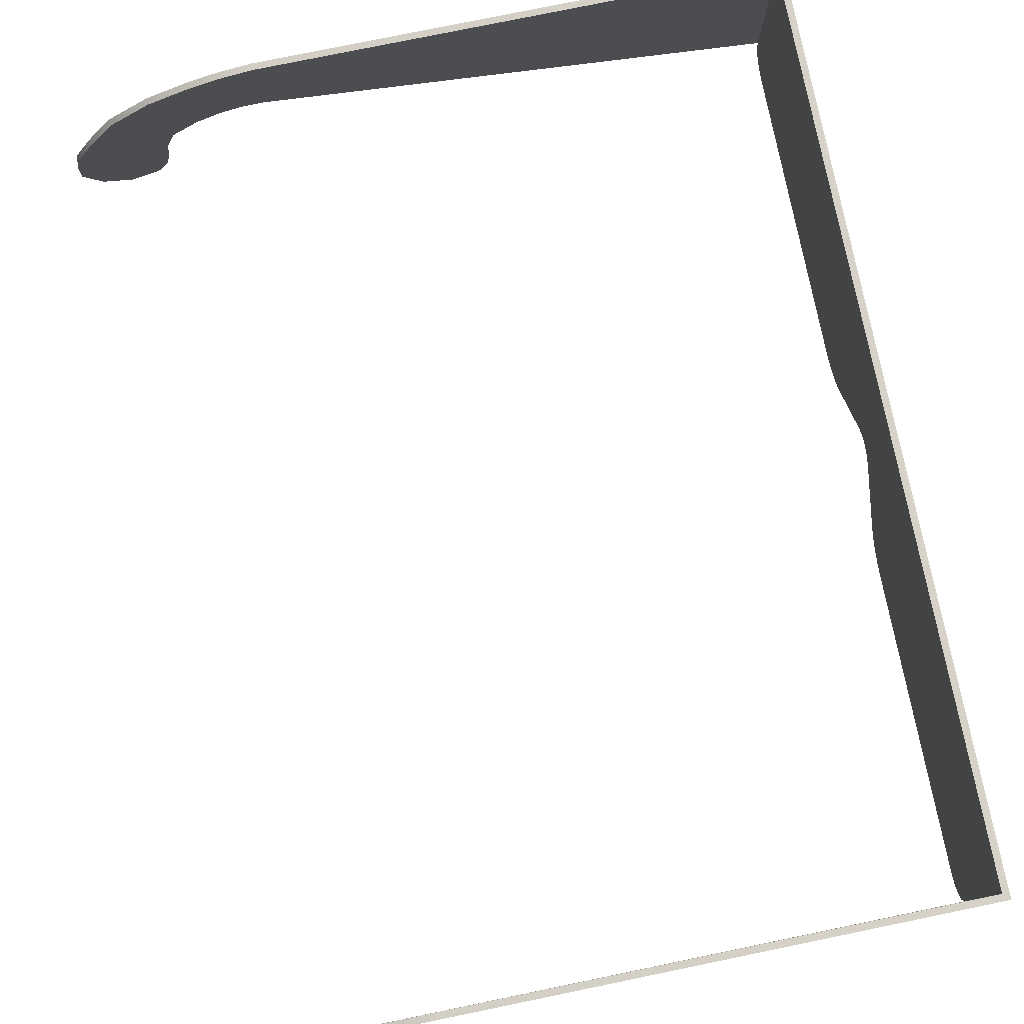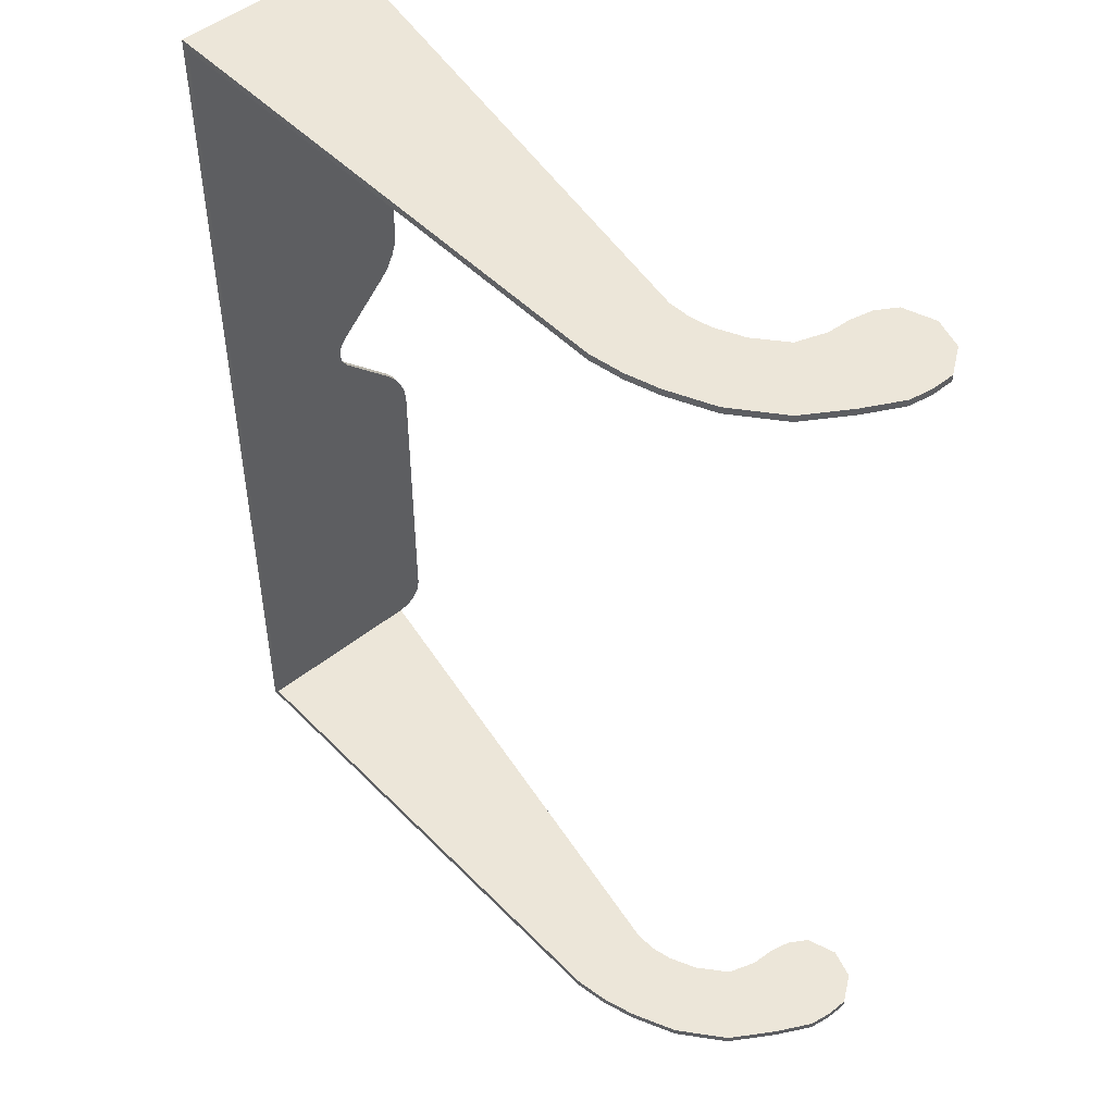
<metadata>
{"format":"obj","ext":"obj","renderer":"f3d","projection":"perspective","resolution":1024,"background":"white","views":[{"elev":78.5,"azim":-11.6,"up":"+Y"},{"elev":48.9,"azim":-131.8,"up":"+Z"}]}
</metadata>
<code>
o Cube.005_Cube.065
v 0.9991 0.3783 0.9996
v 0.9991 -0.08712 0.2588
v 0.9991 -0.04534 0.1591
v 1.014 -0.02852 0.2002
v 0.9991 -0.08394 0.2332
v 0.9991 -0.07489 0.2053
v 0.9991 -0.06133 0.1793
v 0.9991 0.07459 0.04109
v 0.9991 0.0874 0.02224
v -0.2849 0.3444 0.9996
v -0.1424 0.3783 0.9996
v 0.9991 -0.02419 0.9996
v -0.1424 0.1907 0.9996
v -0.2358 0.1782 0.9996
v -0.1917 0.1888 0.9996
v -0.2162 0.3656 0.9996
v -0.3807 0.3008 0.9996
v -0.2933 0.1511 0.9996
v -0.4753 0.2249 0.9996
v -0.3537 0.1014 0.9996
v -0.5349 0.1331 0.9996
v -0.375 0.03987 0.9996
v -0.5767 0.05599 0.9996
v -0.378 -0.008755 0.9996
v -0.5847 0.007311 0.9996
v -0.3889 -0.05651 0.9996
v -0.5852 -0.04067 0.9996
v -0.4143 -0.09635 0.9996
v -0.5447 -0.09853 0.9996
v -0.4806 -0.1194 0.9996
v 1.028 -0.02419 0.9996
v 0.9991 -0.08712 0.9354
v 0.9991 -0.08233 0.96
v 0.9991 -0.06869 0.9808
v 0.9991 -0.04827 0.9947
v 1.002 -0.00431 0.3286
v 1.002 0.08186 0.2424
v 1.002 0.002249 0.2956
v 1.002 0.02093 0.2676
v 1.002 0.04888 0.249
v 1.002 0.243 0.2424
v 1.002 0.3292 0.3286
v 1.002 0.276 0.249
v 1.002 0.3039 0.2676
v 1.002 0.3226 0.2956
v 1.002 0.3292 0.6789
v 1.002 0.243 0.765
v 1.002 0.3226 0.7118
v 1.002 0.3039 0.7398
v 1.002 0.276 0.7585
v 1.002 0.08186 0.765
v 1.002 -0.00431 0.6789
v 1.002 0.04888 0.7585
v 1.002 0.02093 0.7398
v 1.002 0.002249 0.7118
v 0.9991 0.3783 -0.9996
v 0.9991 0.3783 -0
v 0.9991 -0.08712 -0.2588
v 0.9991 -0.04534 -0.1591
v 0.9991 -0.08394 -0.2332
v 0.9991 -0.07489 -0.2053
v 0.9991 -0.06133 -0.1793
v 0.9991 0.07459 -0.04109
v 1.014 0.3783 -0
v 0.9991 0.0874 -0.02224
v 0.9991 0.0919 -0
v -0.2849 0.3444 -0.9996
v -0.1424 0.3783 -0.9996
v -0.1424 0.1907 -0.9996
v -0.2358 0.1782 -0.9996
v -0.1917 0.1888 -0.9996
v -0.2162 0.3656 -0.9996
v -0.3807 0.3008 -0.9996
v -0.2933 0.1511 -0.9996
v -0.4753 0.2249 -0.9996
v -0.3537 0.1014 -0.9996
v -0.5349 0.1331 -0.9996
v -0.375 0.03987 -0.9996
v -0.5767 0.05599 -0.9996
v -0.378 -0.008754 -0.9996
v -0.5847 0.007311 -0.9996
v -0.3889 -0.05651 -0.9996
v -0.5852 -0.04067 -0.9996
v -0.4143 -0.09635 -0.9996
v -0.5447 -0.09853 -0.9996
v -0.4806 -0.1194 -0.9996
v 0.9991 -0.08712 -0.9355
v 0.9991 -0.02419 -0.9996
v 0.9991 -0.08233 -0.96
v 0.9991 -0.06869 -0.9808
v 0.9991 -0.04827 -0.9947
v 1.028 -0.02419 -0.9996
v 1.002 -0.00431 -0.3286
v 1.002 0.08186 -0.2424
v 1.002 0.002249 -0.2956
v 1.002 0.02093 -0.2676
v 1.002 0.04888 -0.249
v 1.002 0.243 -0.2424
v 1.002 0.3292 -0.3286
v 1.002 0.276 -0.249
v 1.002 0.3039 -0.2676
v 1.002 0.3226 -0.2956
v 1.002 0.3292 -0.6789
v 1.002 0.243 -0.765
v 1.002 0.3226 -0.7118
v 1.002 0.3039 -0.7398
v 1.002 0.276 -0.7585
v 1.002 0.08186 -0.765
v 1.002 -0.00431 -0.6789
v 1.002 0.04888 -0.7585
v 1.002 0.02093 -0.7398
v 1.002 0.002249 -0.7118
v -0.1917 0.1888 1.015
v 1.014 -0.02419 1.015
v 1.014 0.3783 1.015
v -0.1424 0.1907 1.015
v -0.1424 0.3783 1.015
v -0.2162 0.3656 1.015
v -0.2849 0.3444 1.015
v -0.2358 0.1782 1.015
v -0.2933 0.1511 1.015
v -0.3807 0.3008 1.015
v -0.3537 0.1014 1.015
v -0.4753 0.2249 1.015
v -0.375 0.03987 1.015
v -0.5349 0.1331 1.015
v -0.378 -0.008755 1.015
v -0.5767 0.05599 1.015
v -0.3889 -0.05651 1.015
v -0.5847 0.007311 1.015
v -0.4143 -0.09635 1.015
v -0.5852 -0.04067 1.015
v -0.4806 -0.1194 1.015
v -0.5447 -0.09853 1.015
v -0.1917 0.1888 -1.015
v 1.014 -0.02419 -1.015
v 1.014 0.3783 -1.015
v -0.1424 0.1907 -1.015
v -0.1424 0.3783 -1.015
v -0.2162 0.3656 -1.015
v -0.2849 0.3444 -1.015
v -0.2358 0.1782 -1.015
v -0.2933 0.1511 -1.015
v -0.3807 0.3008 -1.015
v -0.3537 0.1014 -1.015
v -0.4753 0.2249 -1.015
v -0.375 0.03987 -1.015
v -0.5349 0.1331 -1.015
v -0.378 -0.008754 -1.015
v -0.5767 0.05599 -1.015
v -0.3889 -0.05651 -1.015
v -0.5847 0.007311 -1.015
v -0.4143 -0.09635 -1.015
v -0.5852 -0.04067 -1.015
v -0.4806 -0.1194 -1.015
v -0.5447 -0.09853 -1.015
v 1.014 0.3783 0.9996
v 1.014 -0.08394 0.2332
v 1.014 -0.08712 0.2588
v 1.014 -0.07489 0.2053
v 1.014 -0.06133 0.1793
v 1.014 -0.04534 0.1591
v 1.014 0.07459 0.04109
v 1.014 0.0874 0.02224
v 1.014 0.0919 -0
v 1.014 -0.08233 0.96
v 1.014 -0.08712 0.9354
v 1.014 -0.06869 0.9808
v 1.014 -0.04827 0.9947
v 1.014 -0.00431 0.3286
v 1.014 0.002249 0.2956
v 1.014 0.02093 0.2676
v 1.014 0.04888 0.249
v 1.014 0.08186 0.2424
v 1.014 0.243 0.2424
v 1.014 0.276 0.249
v 1.014 0.3039 0.2676
v 1.014 0.3226 0.2956
v 1.014 0.3292 0.3286
v 1.014 0.04888 0.7585
v 1.014 0.08186 0.765
v 1.014 0.02093 0.7398
v 1.014 0.002249 0.7118
v 1.014 -0.00431 0.6789
v 1.014 0.243 0.765
v 1.014 0.276 0.7585
v 1.014 0.3039 0.7398
v 1.014 0.3226 0.7118
v 1.014 0.3292 0.6789
v 1.014 0.3783 -0.9996
v 1.014 -0.08394 -0.2332
v 1.014 -0.08712 -0.2588
v 1.014 -0.07489 -0.2053
v 1.014 -0.06133 -0.1793
v 1.014 0.07459 -0.04109
v 1.014 -0.04534 -0.1591
v 1.014 0.0874 -0.02224
v 1.014 -0.08233 -0.96
v 1.014 -0.08712 -0.9355
v 1.014 -0.06869 -0.9808
v 1.014 -0.04827 -0.9947
v 1.014 -0.00431 -0.3286
v 1.014 0.002249 -0.2956
v 1.014 0.02093 -0.2676
v 1.014 0.04888 -0.249
v 1.014 0.08186 -0.2424
v 1.014 0.243 -0.2424
v 1.014 0.276 -0.249
v 1.014 0.3039 -0.2676
v 1.014 0.3226 -0.2956
v 1.014 0.3292 -0.3286
v 1.014 0.04888 -0.7585
v 1.014 0.08186 -0.765
v 1.014 0.02093 -0.7398
v 1.014 0.002249 -0.7118
v 1.014 -0.00431 -0.6789
v 1.014 0.243 -0.765
v 1.014 0.276 -0.7585
v 1.014 0.3039 -0.7398
v 1.014 0.3226 -0.7118
v 1.014 0.3292 -0.6789
v 1.014 -0.02419 0.9996
v 1.014 -0.02847 -0.2002
v 1.014 -0.02419 -0.9996
v 0.9991 -0.02419 1.015
v 0.9991 0.3783 1.015
v 0.9991 -0.02419 -1.015
v 0.9991 0.3783 -1.015
v 1.014 -0.08394 0.2332
v 1.014 -0.07489 0.2053
v 1.014 -0.06133 0.1793
v 1.014 -0.04534 0.1591
v 1.014 0.07459 0.04109
v 1.014 0.0874 0.02224
v 1.014 0.0919 -0
v -0.1917 0.1888 1.015
v -0.1424 0.1907 1.015
v 0.9991 0.3783 1.015
v -0.1424 0.3783 1.015
v 0.9991 -0.02419 1.015
v -0.2162 0.3656 1.015
v -0.2849 0.3444 1.015
v -0.2358 0.1782 1.015
v -0.2933 0.1511 1.015
v -0.3807 0.3008 1.015
v -0.3537 0.1014 1.015
v -0.3537 0.1014 1.015
v -0.4753 0.2249 1.015
v -0.375 0.03987 1.015
v -0.5349 0.1331 1.015
v -0.378 -0.008755 1.015
v -0.5767 0.05599 1.015
v -0.3889 -0.05651 1.015
v -0.5847 0.007311 1.015
v -0.4143 -0.09635 1.015
v -0.4143 -0.09635 1.015
v -0.5852 -0.04067 1.015
v -0.5852 -0.04067 1.015
v -0.4806 -0.1194 1.015
v -0.4806 -0.1194 1.015
v -0.5447 -0.09853 1.015
v -0.5447 -0.09853 1.015
v 1.014 -0.08233 0.96
v 1.014 -0.08712 0.9354
v 1.014 -0.06869 0.9808
v 1.014 -0.04827 0.9947
v 1.014 -0.08712 0.2588
v 1.014 -0.00431 0.3286
v 1.014 0.002249 0.2956
v 1.014 0.02093 0.2676
v 1.014 0.04888 0.249
v 1.014 0.08186 0.2424
v 1.014 0.243 0.2424
v 1.014 0.276 0.249
v 1.014 0.3039 0.2676
v 1.014 0.3226 0.2956
v 1.014 0.3292 0.3286
v 1.014 0.04888 0.7585
v 1.014 0.08186 0.765
v 1.014 0.02093 0.7398
v 1.014 0.002249 0.7118
v 1.014 -0.00431 0.6789
v 1.014 0.243 0.765
v 1.014 0.276 0.7585
v 1.014 0.3039 0.7398
v 1.014 0.3226 0.7118
v 1.014 0.3292 0.6789
v 1.014 -0.08712 -0.2588
v 1.014 -0.08394 -0.2332
v 1.014 -0.07489 -0.2053
v 1.014 -0.06133 -0.1793
v 1.014 0.07459 -0.04109
v 1.014 0.0874 -0.02224
v 1.014 -0.04534 -0.1591
v -0.1917 0.1888 -1.015
v -0.1424 0.1907 -1.015
v 0.9991 0.3783 -1.015
v -0.1424 0.3783 -1.015
v 0.9991 -0.02419 -1.015
v -0.2162 0.3656 -1.015
v -0.2849 0.3444 -1.015
v -0.2358 0.1782 -1.015
v -0.2933 0.1511 -1.015
v -0.3807 0.3008 -1.015
v -0.3537 0.1014 -1.015
v -0.3537 0.1014 -1.015
v -0.4753 0.2249 -1.015
v -0.375 0.03987 -1.015
v -0.5349 0.1331 -1.015
v -0.378 -0.008754 -1.015
v -0.5767 0.05599 -1.015
v -0.3889 -0.05651 -1.015
v -0.5847 0.007311 -1.015
v -0.4143 -0.09635 -1.015
v -0.4143 -0.09635 -1.015
v -0.5852 -0.04067 -1.015
v -0.5852 -0.04067 -1.015
v -0.4806 -0.1194 -1.015
v -0.4806 -0.1194 -1.015
v -0.5447 -0.09853 -1.015
v -0.5447 -0.09853 -1.015
v 1.014 -0.08233 -0.96
v 1.014 -0.08712 -0.9355
v 1.014 -0.06869 -0.9808
v 1.014 -0.04827 -0.9947
v 0.9991 -0.02419 -0.9996
v 0.9991 -0.02419 -0.9996
v 0.9991 -0.02419 -0.9996
v 0.9991 -0.04827 -0.9947
v 1.014 -0.00431 -0.3286
v 1.014 0.002249 -0.2956
v 1.014 0.02093 -0.2676
v 1.014 0.04888 -0.249
v 1.014 0.08186 -0.2424
v 1.014 0.243 -0.2424
v 1.014 0.276 -0.249
v 1.014 0.3039 -0.2676
v 1.014 0.3226 -0.2956
v 1.014 0.3292 -0.3286
v 1.014 0.04888 -0.7585
v 1.014 0.08186 -0.765
v 1.014 0.02093 -0.7398
v 1.014 0.002249 -0.7118
v 1.014 -0.00431 -0.6789
v 1.014 0.243 -0.765
v 1.014 0.276 -0.7585
v 1.014 0.3039 -0.7398
v 1.014 0.3226 -0.7118
v 1.014 0.3292 -0.6789
v 0.9991 -0.02419 0.9996
v 0.9991 -0.02419 0.9996
v 0.9991 -0.02419 0.9996
v 0.9991 -0.04827 0.9947
v -0.1917 0.1888 0.9996
v -0.1424 0.1907 0.9996
v 0.9991 0.3783 0.9996
v 0.9991 0.3783 0.9996
v -0.1424 0.3783 0.9996
v -0.2162 0.3656 0.9996
v -0.2849 0.3444 0.9996
v -0.2358 0.1782 0.9996
v -0.2933 0.1511 0.9996
v -0.3807 0.3008 0.9996
v -0.3537 0.1014 0.9996
v -0.3537 0.1014 0.9996
v -0.4753 0.2249 0.9996
v -0.375 0.03987 0.9996
v -0.5349 0.1331 0.9996
v -0.378 -0.008755 0.9996
v -0.5767 0.05599 0.9996
v -0.3889 -0.05651 0.9996
v -0.5847 0.007311 0.9996
v -0.4143 -0.09635 0.9996
v -0.4143 -0.09635 0.9996
v -0.5852 -0.04067 0.9996
v -0.5852 -0.04067 0.9996
v -0.4806 -0.1194 0.9996
v -0.4806 -0.1194 0.9996
v -0.5447 -0.09853 0.9996
v -0.5447 -0.09853 0.9996
v -0.1917 0.1888 -0.9996
v -0.1424 0.1907 -0.9996
v 0.9991 0.3783 -0.9996
v 0.9991 0.3783 -0.9996
v -0.1424 0.3783 -0.9996
v -0.2162 0.3656 -0.9996
v -0.2849 0.3444 -0.9996
v -0.2358 0.1782 -0.9996
v -0.2933 0.1511 -0.9996
v -0.3807 0.3008 -0.9996
v -0.3537 0.1014 -0.9996
v -0.3537 0.1014 -0.9996
v -0.4753 0.2249 -0.9996
v -0.375 0.03987 -0.9996
v -0.5349 0.1331 -0.9996
v -0.378 -0.008754 -0.9996
v -0.5767 0.05599 -0.9996
v -0.3889 -0.05651 -0.9996
v -0.5847 0.007311 -0.9996
v -0.4143 -0.09635 -0.9996
v -0.4143 -0.09635 -0.9996
v -0.5852 -0.04067 -0.9996
v -0.5852 -0.04067 -0.9996
v -0.4806 -0.1194 -0.9996
v -0.4806 -0.1194 -0.9996
v -0.5447 -0.09853 -0.9996
v -0.5447 -0.09853 -0.9996
v 0.9991 -0.08712 0.2588
v 0.9991 -0.08394 0.2332
v 0.9991 -0.07489 0.2053
v 0.9991 -0.06133 0.1793
v 0.9991 -0.04534 0.1591
v 0.9991 0.07459 0.04109
v 0.9991 0.0874 0.02224
v 0.9991 0.0919 -0
v 0.9991 -0.08233 0.96
v 0.9991 -0.08712 0.9354
v 0.9991 -0.06869 0.9808
v 1.002 -0.00431 0.3286
v 1.002 0.002249 0.2956
v 1.002 0.02093 0.2676
v 1.002 0.04888 0.249
v 1.002 0.08186 0.2424
v 1.002 0.243 0.2424
v 1.002 0.276 0.249
v 1.002 0.3039 0.2676
v 1.002 0.3226 0.2956
v 1.002 0.3292 0.3286
v 1.002 0.04888 0.7585
v 1.002 0.08186 0.765
v 1.002 0.02093 0.7398
v 1.002 0.002249 0.7118
v 1.002 -0.00431 0.6789
v 1.002 0.243 0.765
v 1.002 0.276 0.7585
v 1.002 0.3039 0.7398
v 1.002 0.3226 0.7118
v 1.002 0.3292 0.6789
v 0.9991 -0.08712 -0.2588
v 0.9991 -0.08394 -0.2332
v 0.9991 -0.07489 -0.2053
v 0.9991 -0.06133 -0.1793
v 0.9991 -0.04534 -0.1591
v 0.9991 0.07459 -0.04109
v 0.9991 0.0874 -0.02224
v 0.9991 -0.08233 -0.96
v 0.9991 -0.08712 -0.9355
v 0.9991 -0.06869 -0.9808
v 1.002 -0.00431 -0.3286
v 1.002 0.002249 -0.2956
v 1.002 0.02093 -0.2676
v 1.002 0.04888 -0.249
v 1.002 0.08186 -0.2424
v 1.002 0.243 -0.2424
v 1.002 0.276 -0.249
v 1.002 0.3039 -0.2676
v 1.002 0.3226 -0.2956
v 1.002 0.3292 -0.3286
v 1.002 0.04888 -0.7585
v 1.002 0.08186 -0.765
v 1.002 0.02093 -0.7398
v 1.002 0.002249 -0.7118
v 1.002 -0.00431 -0.6789
v 1.002 0.243 -0.765
v 1.002 0.276 -0.7585
v 1.002 0.3039 -0.7398
v 1.002 0.3226 -0.7118
v 1.002 0.3292 -0.6789
v 1.014 -0.02419 0.9996
v 1.014 -0.02419 0.9996
v 1.014 -0.02419 -0.9996
v 1.014 -0.02419 -0.9996
v 1.014 -0.02419 1.015
v 1.014 -0.02419 1.015
v 1.014 0.3783 1.015
v 1.014 0.3783 1.015
v 1.014 0.3783 0.9996
v 1.014 -0.02419 -1.015
v 1.014 -0.02419 -1.015
v 1.014 0.3783 -1.015
v 1.014 0.3783 -1.015
v 1.014 0.3783 -0.9996
v 1.014 0.3783 -0
v 0.9991 0.3783 -0
f 267 229 4
f 229 230 4
f 230 231 4
f 231 232 4
f 233 234 483
f 234 235 483
f 238 237 240
f 236 242 243
f 237 241 236
f 243 245 244
f 244 248 246
f 246 250 249
f 249 128 251
f 251 254 253
f 253 257 255
f 255 261 259
f 4 233 272
f 268 4 269
f 269 4 270
f 270 4 271
f 271 4 272
f 273 483 274
f 274 483 275
f 275 483 276
f 276 483 277
f 279 469 278
f 288 223 289
f 289 223 290
f 290 223 291
f 291 223 294
f 292 483 293
f 293 483 235
f 296 297 227
f 135 141 140
f 296 140 298
f 302 304 141
f 303 307 304
f 305 309 307
f 308 311 309
f 310 313 311
f 312 316 313
f 314 320 316
f 117 358 359
f 330 331 223
f 331 332 223
f 332 333 223
f 333 334 223
f 335 336 483
f 336 337 483
f 337 338 483
f 338 339 483
f 340 471 341
f 238 239 237
f 236 241 242
f 237 239 241
f 243 242 245
f 244 245 248
f 246 248 250
f 249 250 128
f 251 128 254
f 253 254 257
f 255 257 261
f 232 233 4
f 233 483 273
f 120 361 354
f 226 356 358
f 273 272 233
f 477 287 483
f 287 277 483
f 266 265 469
f 469 283 477
f 263 469 265
f 267 282 264
f 264 469 263
f 282 281 264
f 282 267 268
f 268 267 4
f 477 286 287
f 477 285 286
f 281 280 264
f 280 278 264
f 469 279 283
f 477 284 285
f 477 283 284
f 278 469 264
f 296 298 297
f 135 302 141
f 296 135 140
f 302 303 304
f 303 305 307
f 305 308 309
f 308 310 311
f 310 312 313
f 312 314 316
f 314 318 320
f 483 292 335
f 292 294 223
f 223 334 292
f 334 335 292
f 113 354 355
f 325 471 324
f 324 471 322
f 322 471 323
f 323 344 288
f 223 288 330
f 330 288 344
f 323 343 344
f 482 345 471
f 345 341 471
f 483 349 482
f 349 483 339
f 323 342 343
f 348 482 349
f 347 482 348
f 323 340 342
f 323 471 340
f 347 346 482
f 346 345 482
f 113 355 116
f 226 358 117
f 116 351 225
f 118 360 119
f 120 354 113
f 117 359 118
f 121 361 120
f 119 363 122
f 123 362 121
f 122 366 124
f 125 365 247
f 124 368 126
f 127 367 125
f 126 370 252
f 129 369 127
f 252 372 130
f 131 371 129
f 130 375 132
f 134 377 133
f 260 373 256
f 258 379 262
f 138 381 295
f 139 383 228
f 299 382 138
f 301 386 300
f 295 388 142
f 300 385 139
f 142 74 143
f 144 387 301
f 143 391 306
f 146 390 144
f 145 394 147
f 148 393 146
f 147 396 149
f 150 395 148
f 149 398 151
f 152 397 150
f 151 400 315
f 154 399 152
f 155 406 321
f 153 405 319
f 156 403 317
f 476 469 477
f 471 481 482
f 64 356 157
f 118 359 360
f 159 409 158
f 158 410 160
f 160 411 161
f 161 412 162
f 163 9 164
f 164 415 165
f 162 8 163
f 166 417 167
f 168 416 166
f 169 418 168
f 167 408 159
f 171 419 170
f 172 420 171
f 173 421 172
f 174 422 173
f 176 424 175
f 177 425 176
f 178 426 177
f 179 427 178
f 180 430 181
f 182 429 180
f 183 431 182
f 184 432 183
f 185 435 186
f 186 436 187
f 187 437 188
f 188 438 189
f 189 428 179
f 181 434 185
f 170 433 184
f 175 423 174
f 190 484 64
f 116 355 351
f 191 439 192
f 193 440 191
f 194 441 193
f 196 442 194
f 414 413 57
f 197 63 195
f 165 65 197
f 195 443 196
f 199 89 198
f 198 90 200
f 200 91 201
f 192 87 199
f 202 450 203
f 203 451 204
f 204 452 205
f 205 453 206
f 207 455 208
f 208 456 209
f 209 457 210
f 210 458 211
f 213 459 212
f 212 461 214
f 214 462 215
f 215 463 216
f 218 464 217
f 219 465 218
f 220 466 219
f 221 467 220
f 211 468 221
f 217 460 213
f 216 449 202
f 206 454 207
f 222 35 169
f 389 70 73
f 201 328 224
f 18 364 19
f 475 240 473
f 157 226 115
f 474 351 470
f 478 297 480
f 472 299 479
f 137 383 190
f 46 47 52
f 96 93 94
f 121 362 361
f 119 360 363
f 123 20 362
f 122 363 366
f 125 367 365
f 124 366 368
f 127 369 367
f 126 368 370
f 129 371 369
f 252 370 372
f 131 374 371
f 130 372 375
f 134 380 377
f 260 378 373
f 258 376 379
f 138 382 381
f 139 385 383
f 299 327 382
f 301 387 386
f 295 381 388
f 300 386 385
f 142 388 74
f 144 390 387
f 143 74 391
f 146 393 390
f 145 392 394
f 148 395 393
f 147 394 396
f 150 397 395
f 149 396 398
f 152 399 397
f 151 398 400
f 154 402 399
f 155 404 406
f 153 401 405
f 156 407 403
f 476 114 469
f 471 136 481
f 64 484 356
f 159 408 409
f 158 409 410
f 160 410 411
f 161 411 412
f 163 8 9
f 164 9 415
f 162 412 8
f 166 416 417
f 168 418 416
f 169 35 418
f 167 417 408
f 171 420 419
f 172 421 420
f 173 422 421
f 174 423 422
f 176 425 424
f 177 426 425
f 178 427 426
f 179 428 427
f 180 429 430
f 182 431 429
f 183 432 431
f 184 433 432
f 185 434 435
f 186 435 436
f 187 436 437
f 188 437 438
f 189 438 428
f 181 430 434
f 170 419 433
f 175 424 423
f 190 383 484
f 191 440 439
f 193 441 440
f 194 442 441
f 196 443 442
f 326 329 448
f 448 446 326
f 446 447 326
f 447 58 384
f 58 60 61
f 384 58 57
f 61 62 59
f 59 444 58
f 61 59 58
f 384 326 447
f 350 357 32
f 357 57 2
f 57 444 445
f 57 58 444
f 353 350 34
f 357 2 32
f 33 350 32
f 33 34 350
f 6 5 2
f 3 7 6
f 413 3 2
f 3 6 2
f 57 445 66
f 2 57 413
f 57 66 414
f 197 65 63
f 165 415 65
f 195 63 443
f 199 87 89
f 198 89 90
f 200 90 91
f 192 439 87
f 202 449 450
f 203 450 451
f 204 451 452
f 205 452 453
f 207 454 455
f 208 455 456
f 209 456 457
f 210 457 458
f 213 460 459
f 212 459 461
f 214 461 462
f 215 462 463
f 218 465 464
f 219 466 465
f 220 467 466
f 221 468 467
f 211 458 468
f 217 464 460
f 216 463 449
f 206 453 454
f 222 352 35
f 69 88 56
f 56 68 69
f 68 72 69
f 69 72 71
f 72 67 71
f 67 73 70
f 71 67 70
f 73 75 389
f 75 77 76
f 77 79 78
f 79 81 80
f 78 79 80
f 81 83 85
f 85 86 82
f 86 84 82
f 82 80 81
f 82 81 85
f 75 76 389
f 77 78 76
f 201 91 328
f 22 24 23
f 24 26 25
f 25 26 29
f 26 28 30
f 30 29 26
f 29 27 25
f 25 23 24
f 23 21 22
f 21 19 364
f 19 17 18
f 17 10 14
f 18 17 14
f 10 16 15
f 16 11 13
f 10 15 14
f 11 1 13
f 1 12 13
f 21 364 22
f 13 15 16
f 475 238 240
f 157 356 226
f 474 225 351
f 478 227 297
f 472 327 299
f 137 228 383
f 36 38 39
f 39 40 37
f 37 41 42
f 41 43 45
f 43 44 45
f 45 42 41
f 42 46 36
f 46 48 49
f 49 50 47
f 47 51 52
f 51 53 52
f 53 54 55
f 55 52 53
f 52 36 46
f 36 39 37
f 42 36 37
f 46 49 47
f 96 95 93
f 93 109 103
f 109 112 108
f 103 109 104
f 112 111 110
f 110 108 112
f 108 104 109
f 104 107 106
f 106 105 104
f 105 103 104
f 103 99 93
f 99 102 100
f 93 99 94
f 102 101 100
f 100 98 99
f 98 94 99
f 94 97 96

</code>
